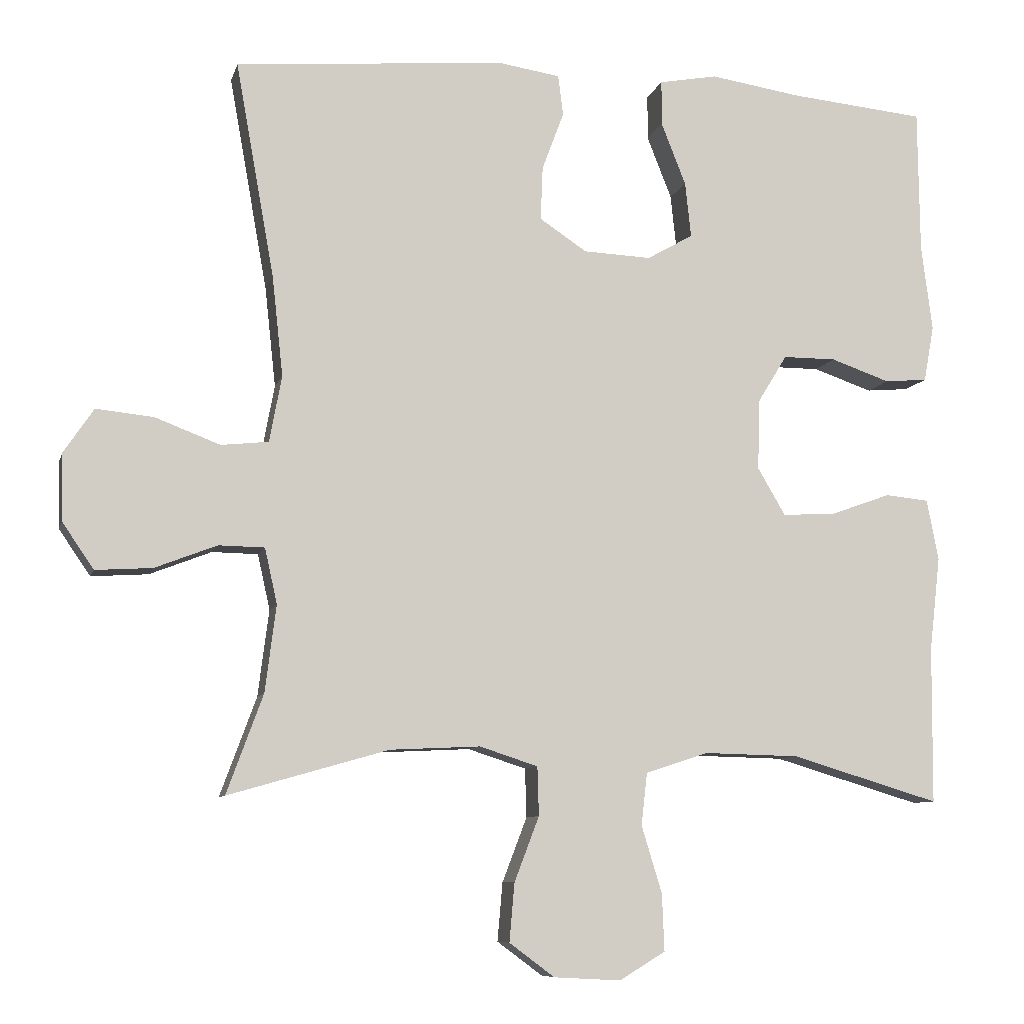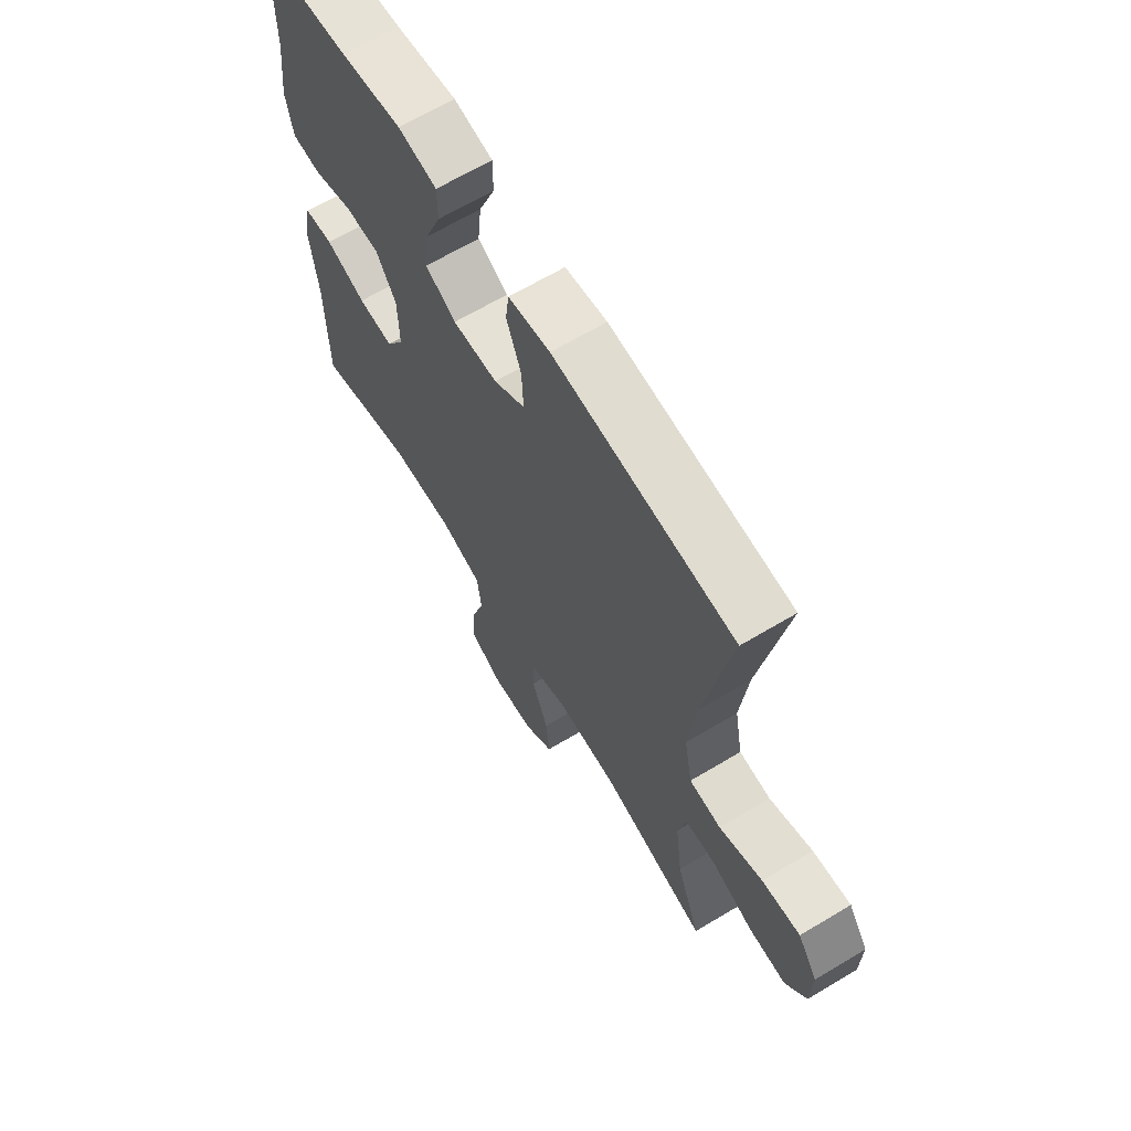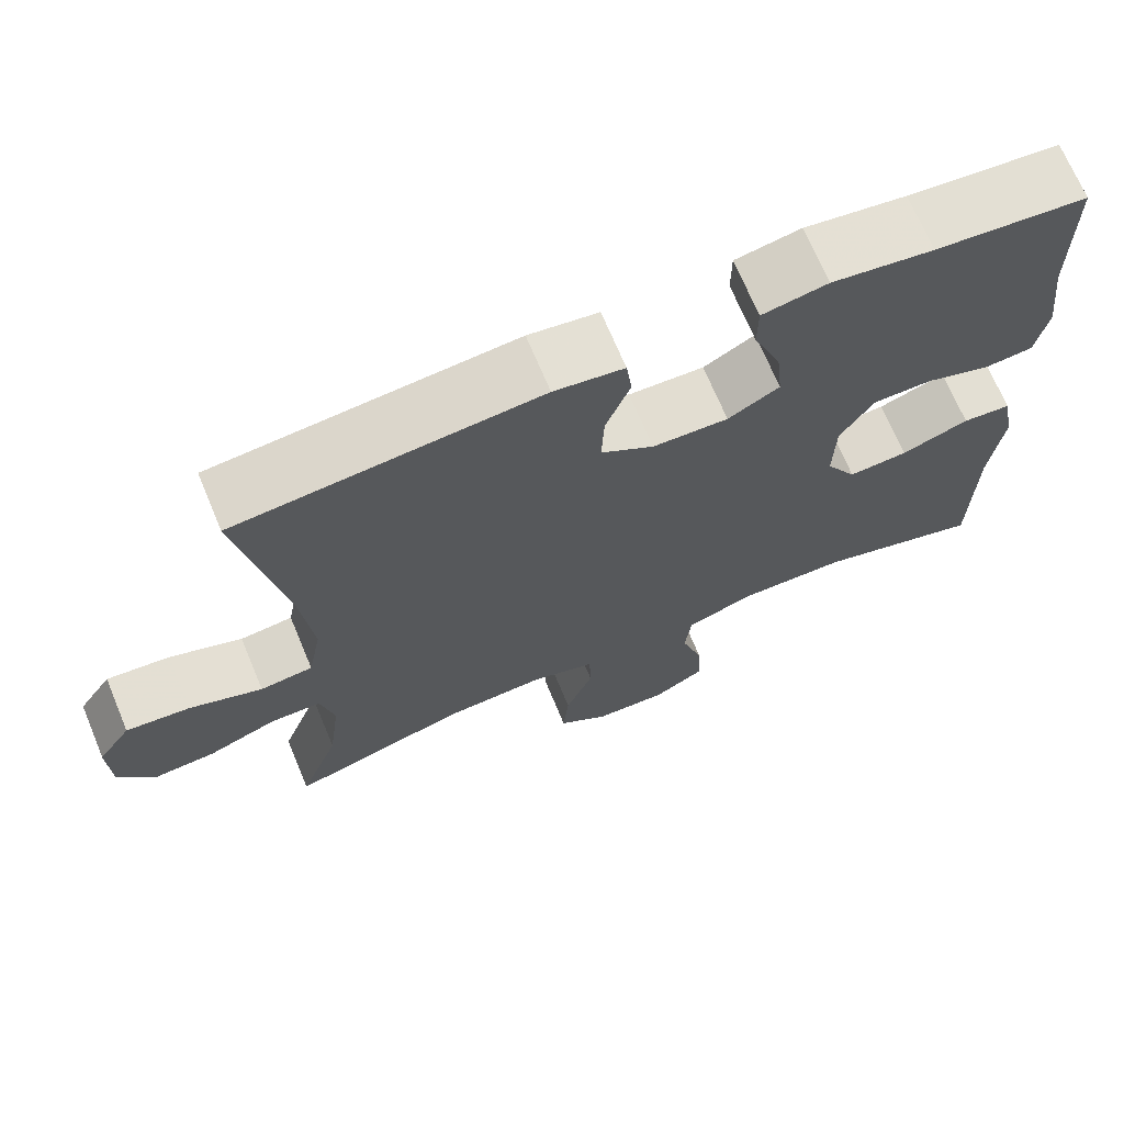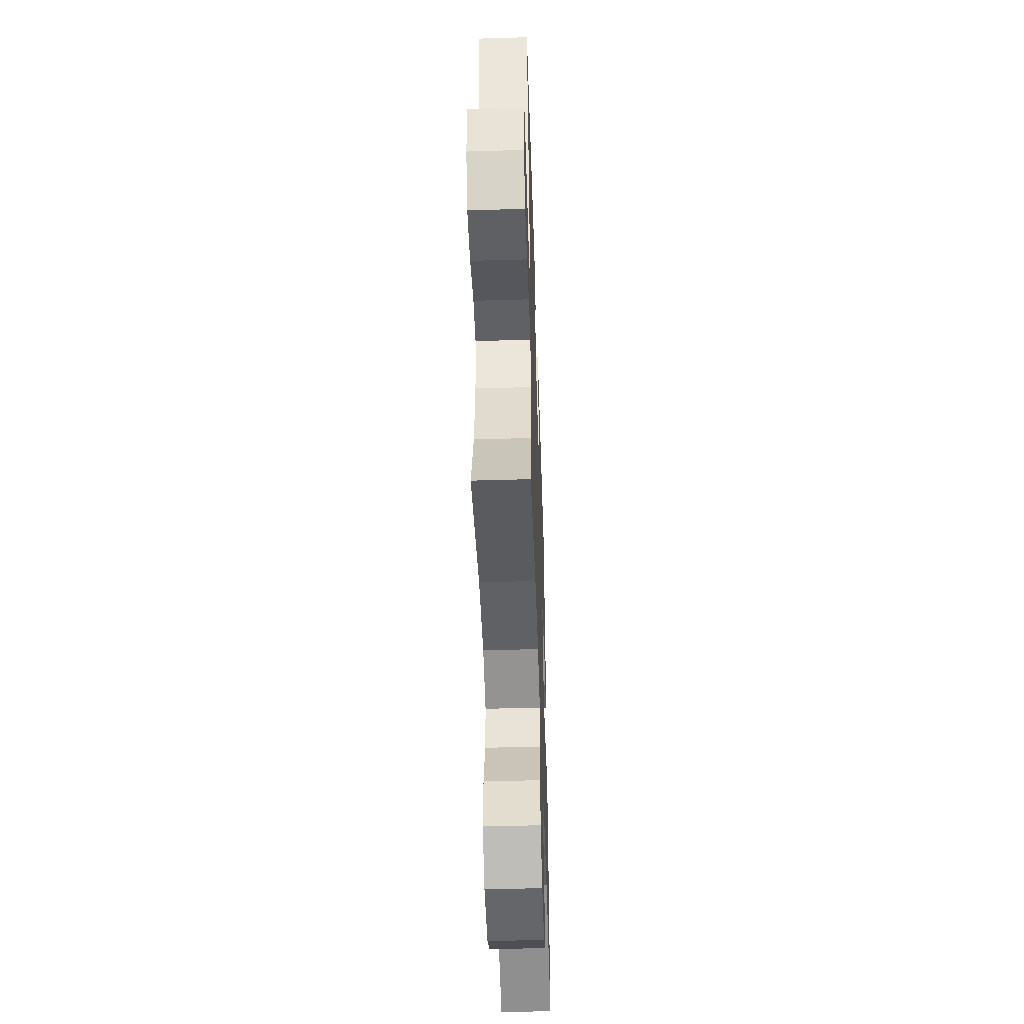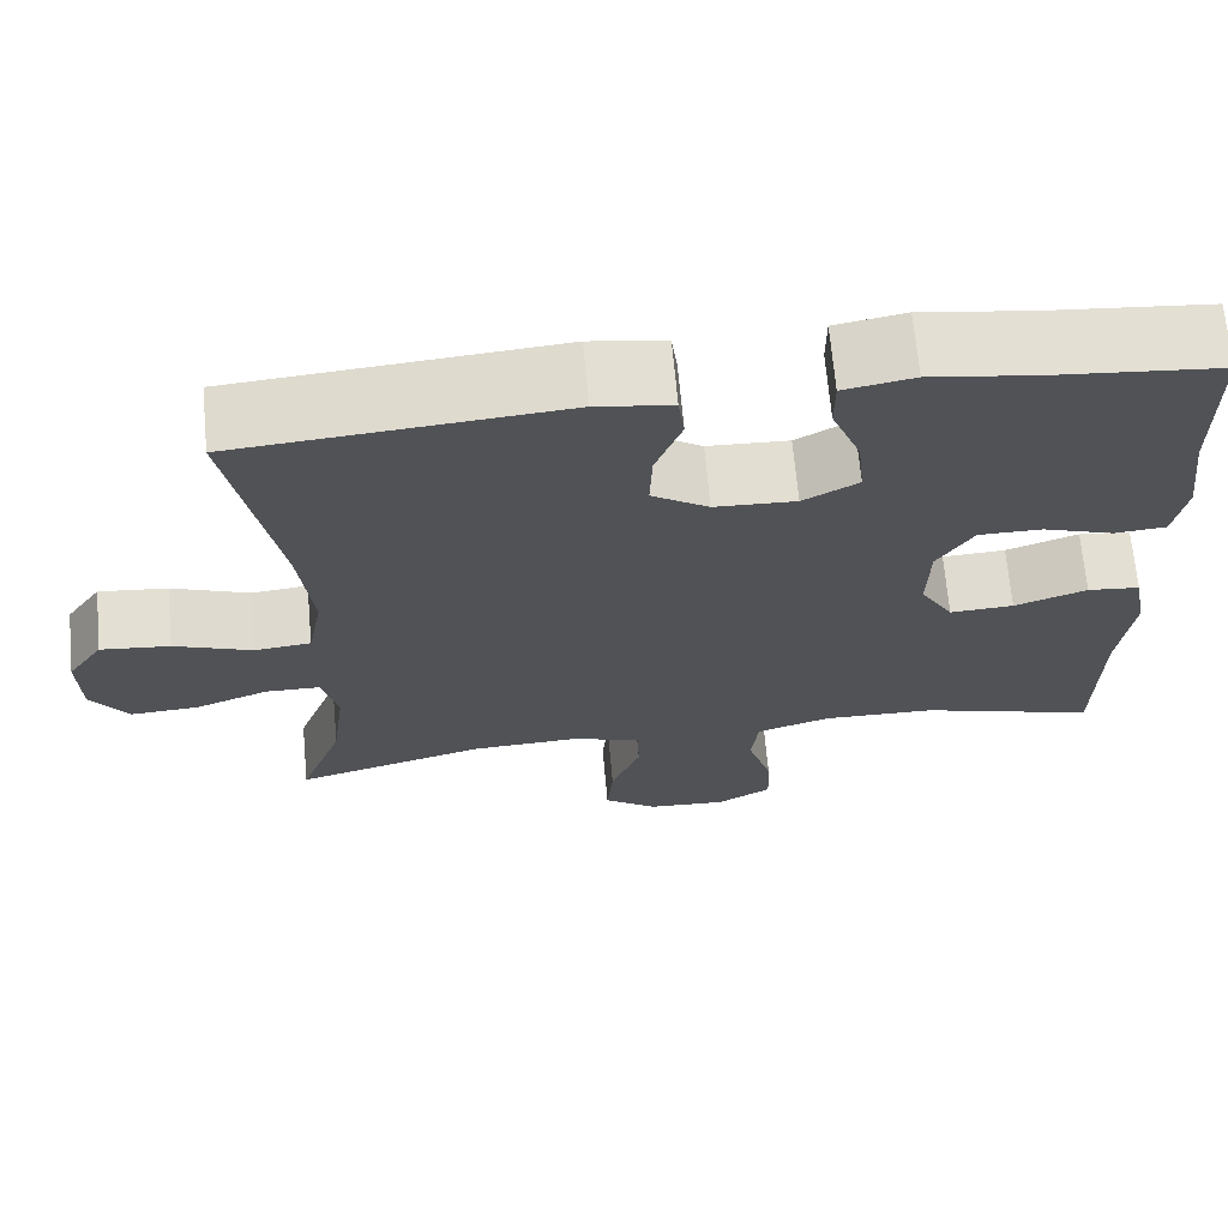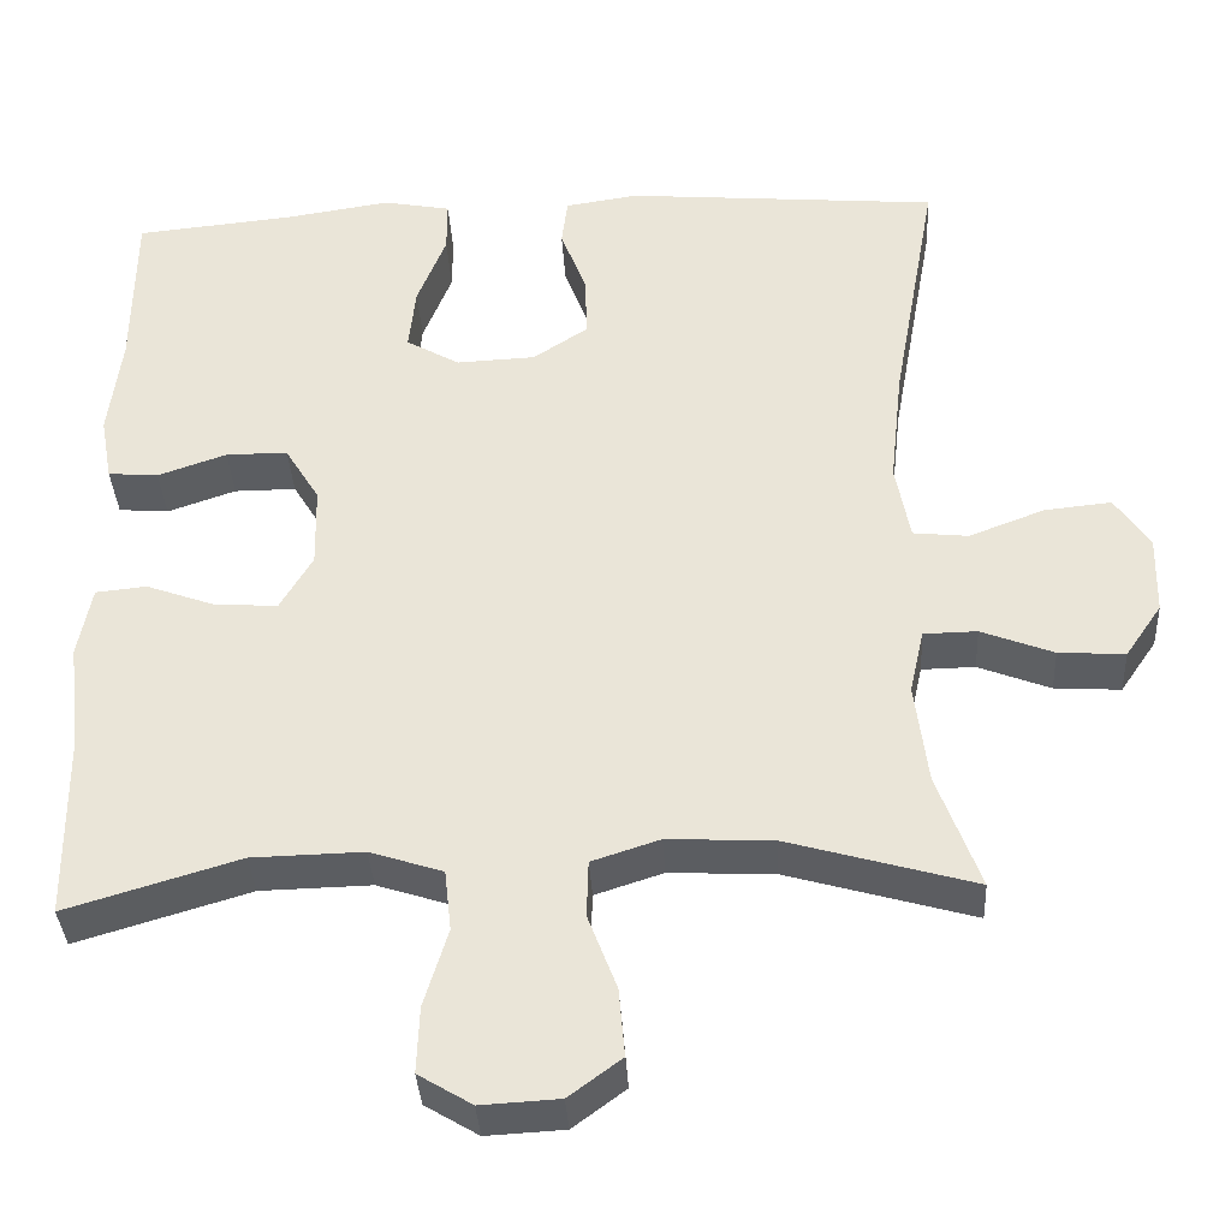
<metadata>
{"format":"obj","ext":"obj","renderer":"f3d","projection":"perspective","resolution":1024,"background":"white","views":[{"elev":-8.5,"azim":-13.6,"up":"+Z"},{"elev":65.9,"azim":-121.0,"up":"+Z"},{"elev":70.0,"azim":-22.7,"up":"+Z"},{"elev":-48.8,"azim":-88.1,"up":"+Z"},{"elev":68.5,"azim":-5.2,"up":"+Z"},{"elev":-36.2,"azim":-176.8,"up":"+Z"}]}
</metadata>
<code>
v 0.5 0.07 0.5
v 0.502 0.07 0.303
v 0.517 0.07 0.183
v 0.503 0.07 0.106
v 0.444 0.07 0.101
v 0.363 0.07 0.129
v 0.29 0.07 0.129
v 0.249 0.07 0.062
v 0.247 0.07 -0.034
v 0.285 0.07 -0.099
v 0.358 0.07 -0.095
v 0.441 0.07 -0.065
v 0.501 0.07 -0.071
v 0.517 0.07 -0.155
v 0.502 0.07 -0.284
v 0.5 0.07 -0.5
v 0.296 0.07 -0.439
v 0.165 0.07 -0.436
v 0.079 0.07 -0.464
v 0.071 0.07 -0.536
v 0.099 0.07 -0.628
v 0.102 0.07 -0.706
v 0.039 0.07 -0.744
v -0.053 0.07 -0.739
v -0.115 0.07 -0.693
v -0.108 0.07 -0.613
v -0.074 0.07 -0.524
v -0.076 0.07 -0.457
v -0.156 0.07 -0.431
v -0.28 0.07 -0.437
v -0.5 0.07 -0.5
v -0.45 0.07 -0.364
v -0.435 0.07 -0.245
v -0.452 0.07 -0.169
v -0.515 0.07 -0.168
v -0.6 0.07 -0.201
v -0.678 0.07 -0.206
v -0.721 0.07 -0.143
v -0.723 0.07 -0.051
v -0.682 0.07 0.01
v -0.603 0.07 0.002
v -0.514 0.07 -0.032
v -0.449 0.07 -0.025
v -0.432 0.07 0.066
v -0.447 0.07 0.204
v -0.5 0.07 0.5
v -0.13 0.07 0.532
v -0.044 0.07 0.519
v -0.037 0.07 0.463
v -0.067 0.07 0.383
v -0.07 0.07 0.309
v -0.005 0.07 0.266
v 0.088 0.07 0.262
v 0.151 0.07 0.298
v 0.143 0.07 0.374
v 0.109 0.07 0.46
v 0.109 0.07 0.522
v 0.189 0.07 0.537
v 0.314 0.07 0.518
v 0.5 0 0.5
v 0.502 0 0.303
v 0.517 0 0.183
v 0.503 0 0.106
v 0.444 0 0.101
v 0.363 0 0.129
v 0.29 0 0.129
v 0.249 0 0.062
v 0.247 0 -0.034
v 0.285 0 -0.099
v 0.358 0 -0.095
v 0.441 0 -0.065
v 0.501 0 -0.071
v 0.517 0 -0.155
v 0.502 0 -0.284
v 0.5 0 -0.5
v 0.296 0 -0.439
v 0.165 0 -0.436
v 0.079 0 -0.464
v 0.071 0 -0.536
v 0.099 0 -0.628
v 0.102 0 -0.706
v 0.039 0 -0.744
v -0.053 0 -0.739
v -0.115 0 -0.693
v -0.108 0 -0.613
v -0.074 0 -0.524
v -0.076 0 -0.457
v -0.156 0 -0.431
v -0.28 0 -0.437
v -0.5 0 -0.5
v -0.45 0 -0.364
v -0.435 0 -0.245
v -0.452 0 -0.169
v -0.515 0 -0.168
v -0.6 0 -0.201
v -0.678 0 -0.206
v -0.721 0 -0.143
v -0.723 0 -0.051
v -0.682 0 0.01
v -0.603 0 0.002
v -0.514 0 -0.032
v -0.449 0 -0.025
v -0.432 0 0.066
v -0.447 0 0.204
v -0.5 0 0.5
v -0.13 0 0.532
v -0.044 0 0.519
v -0.037 0 0.463
v -0.067 0 0.383
v -0.07 0 0.309
v -0.005 0 0.266
v 0.088 0 0.262
v 0.151 0 0.298
v 0.143 0 0.374
v 0.109 0 0.46
v 0.109 0 0.522
v 0.189 0 0.537
v 0.314 0 0.518
f 57 58 59
f 56 57 59
f 55 56 59
f 59 1 2
f 55 59 2
f 54 55 2
f 4 5 6
f 3 4 6
f 2 3 6
f 54 2 6
f 53 54 6
f 52 53 6 7
f 48 49 50
f 47 48 50
f 46 47 50
f 45 46 50
f 44 45 50 51
f 43 44 51 52
f 40 41 42
f 39 40 42
f 38 39 42
f 37 38 42
f 36 37 42
f 35 36 42
f 34 35 42 43
f 52 7 8
f 43 52 8
f 34 43 8
f 33 34 8
f 30 31 32
f 33 8 9
f 32 33 9
f 30 32 9
f 29 30 9
f 25 26 27
f 24 25 27
f 23 24 27
f 22 23 27
f 21 22 27
f 20 21 27
f 19 20 27 28
f 29 9 10
f 28 29 10
f 19 28 10
f 18 19 10
f 15 16 17
f 15 17 18
f 14 15 18
f 13 14 18
f 12 13 18
f 11 12 18
f 10 11 18
f 118 117 116
f 118 116 115
f 118 115 114
f 61 60 118
f 61 118 114
f 61 114 113
f 65 64 63
f 65 63 62
f 65 62 61
f 65 61 113
f 65 113 112
f 66 65 112 111
f 109 108 107
f 109 107 106
f 109 106 105
f 109 105 104
f 110 109 104 103
f 111 110 103 102
f 101 100 99
f 101 99 98
f 101 98 97
f 101 97 96
f 101 96 95
f 101 95 94
f 102 101 94 93
f 67 66 111
f 67 111 102
f 67 102 93
f 67 93 92
f 91 90 89
f 68 67 92
f 68 92 91
f 68 91 89
f 68 89 88
f 86 85 84
f 86 84 83
f 86 83 82
f 86 82 81
f 86 81 80
f 86 80 79
f 87 86 79 78
f 69 68 88
f 69 88 87
f 69 87 78
f 69 78 77
f 76 75 74
f 77 76 74
f 77 74 73
f 77 73 72
f 77 72 71
f 77 71 70
f 77 70 69
f 1 60 61 2
f 2 61 62 3
f 3 62 63 4
f 4 63 64 5
f 5 64 65 6
f 6 65 66 7
f 7 66 67 8
f 8 67 68 9
f 9 68 69 10
f 10 69 70 11
f 11 70 71 12
f 12 71 72 13
f 13 72 73 14
f 14 73 74 15
f 15 74 75 16
f 16 75 76 17
f 17 76 77 18
f 18 77 78 19
f 19 78 79 20
f 20 79 80 21
f 21 80 81 22
f 22 81 82 23
f 23 82 83 24
f 24 83 84 25
f 25 84 85 26
f 26 85 86 27
f 27 86 87 28
f 28 87 88 29
f 29 88 89 30
f 30 89 90 31
f 31 90 91 32
f 32 91 92 33
f 33 92 93 34
f 34 93 94 35
f 35 94 95 36
f 36 95 96 37
f 37 96 97 38
f 38 97 98 39
f 39 98 99 40
f 40 99 100 41
f 41 100 101 42
f 42 101 102 43
f 43 102 103 44
f 44 103 104 45
f 45 104 105 46
f 46 105 106 47
f 47 106 107 48
f 48 107 108 49
f 49 108 109 50
f 50 109 110 51
f 51 110 111 52
f 52 111 112 53
f 53 112 113 54
f 54 113 114 55
f 55 114 115 56
f 56 115 116 57
f 57 116 117 58
f 58 117 118 59
f 59 118 60 1

</code>
